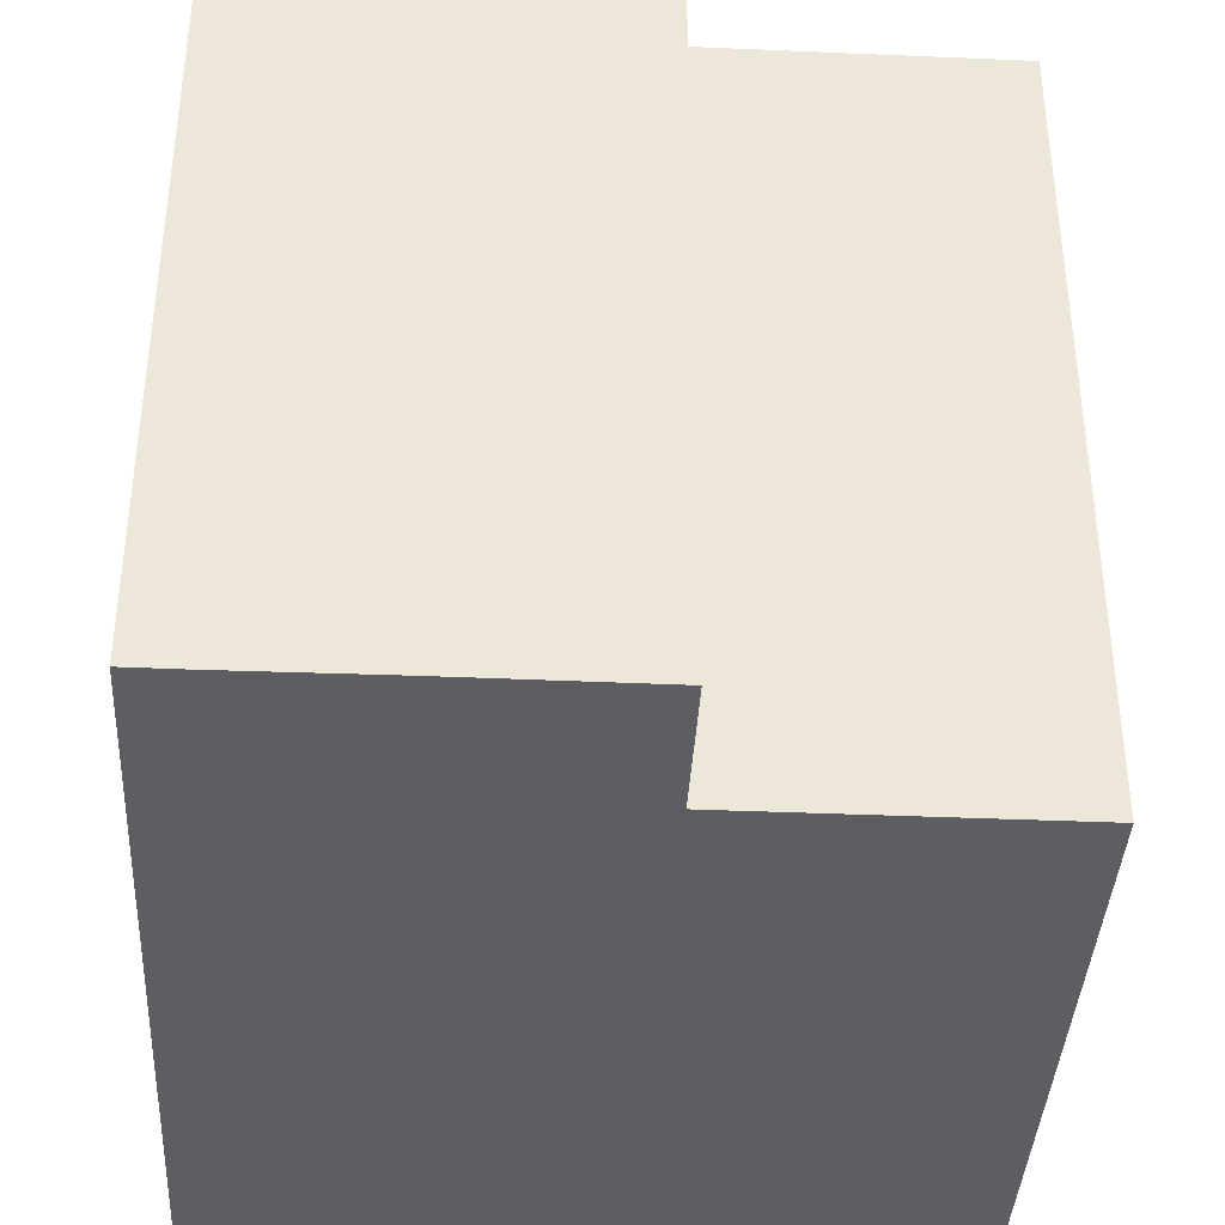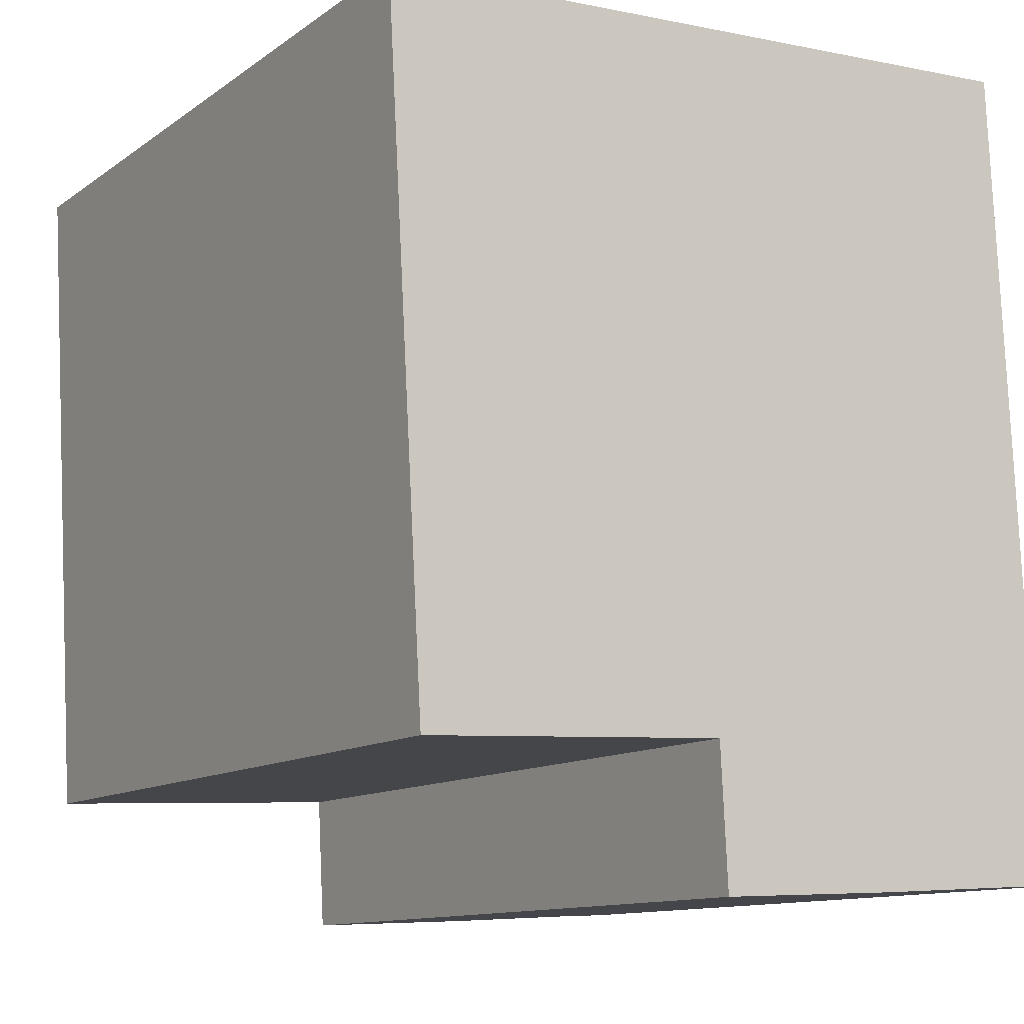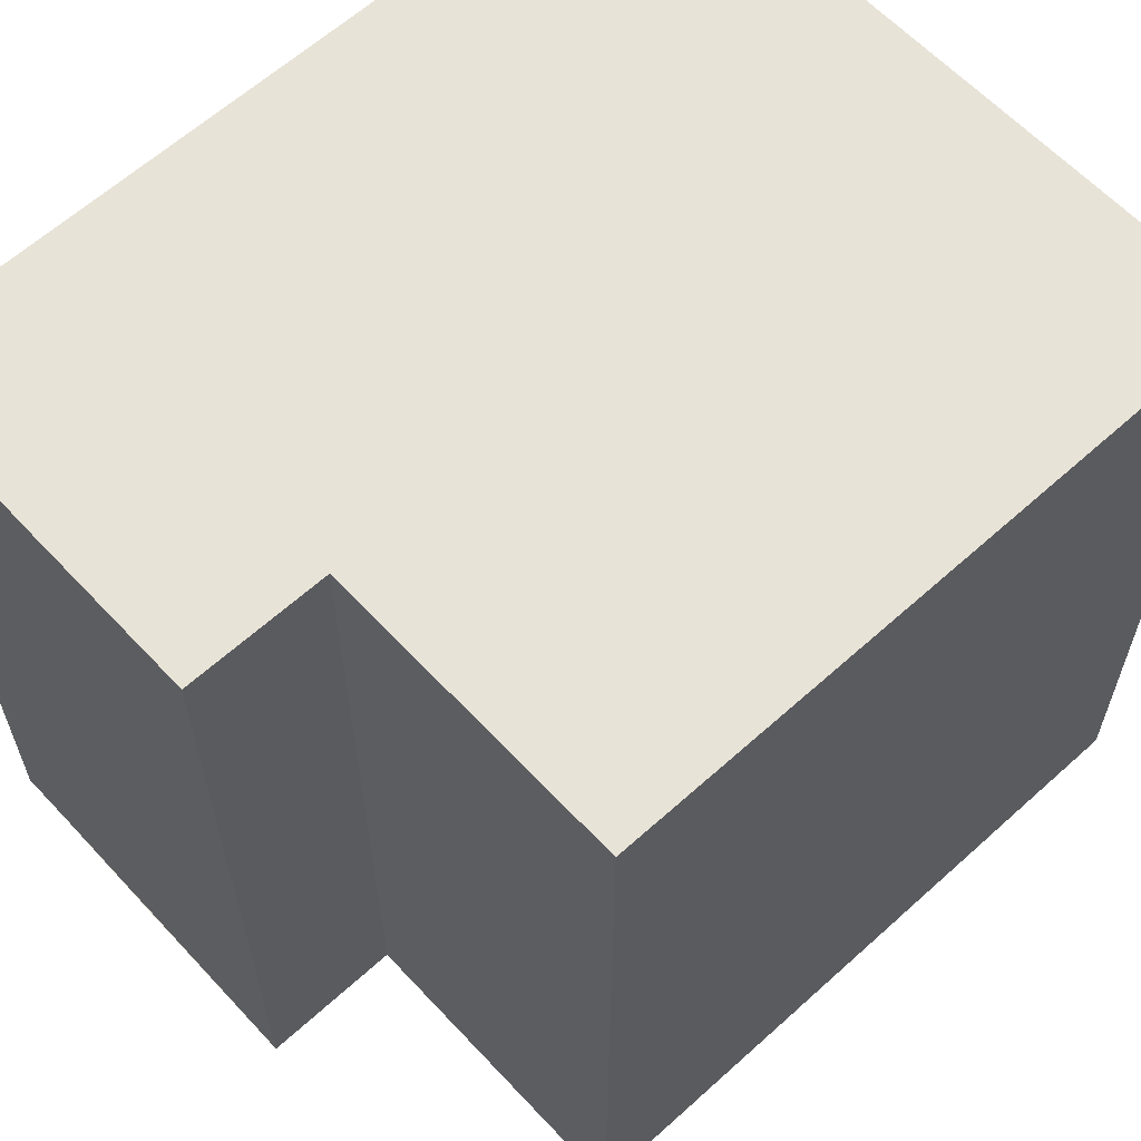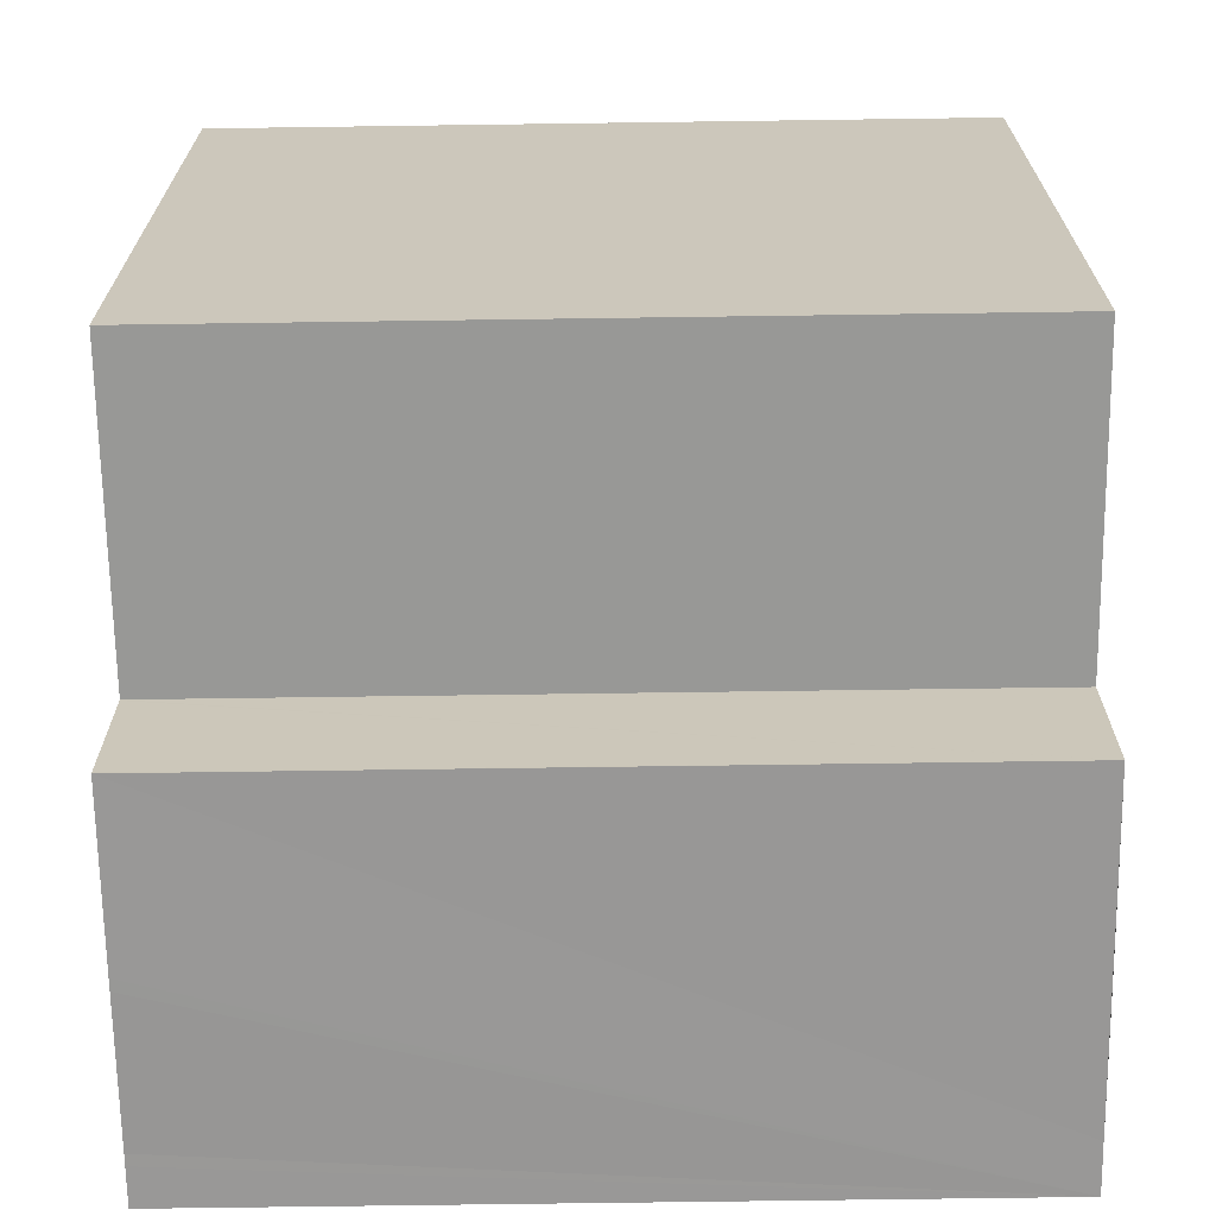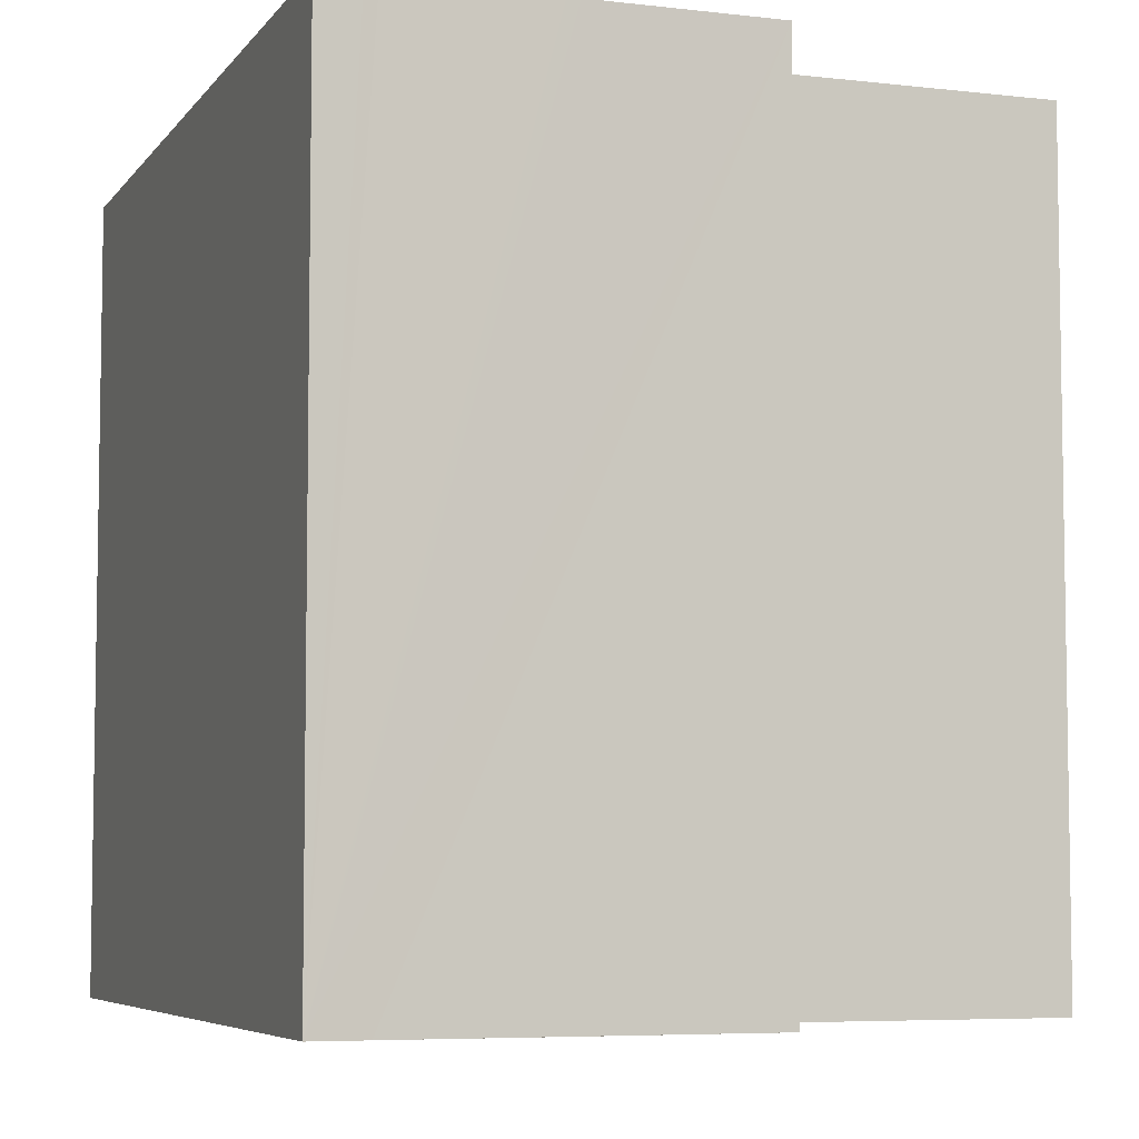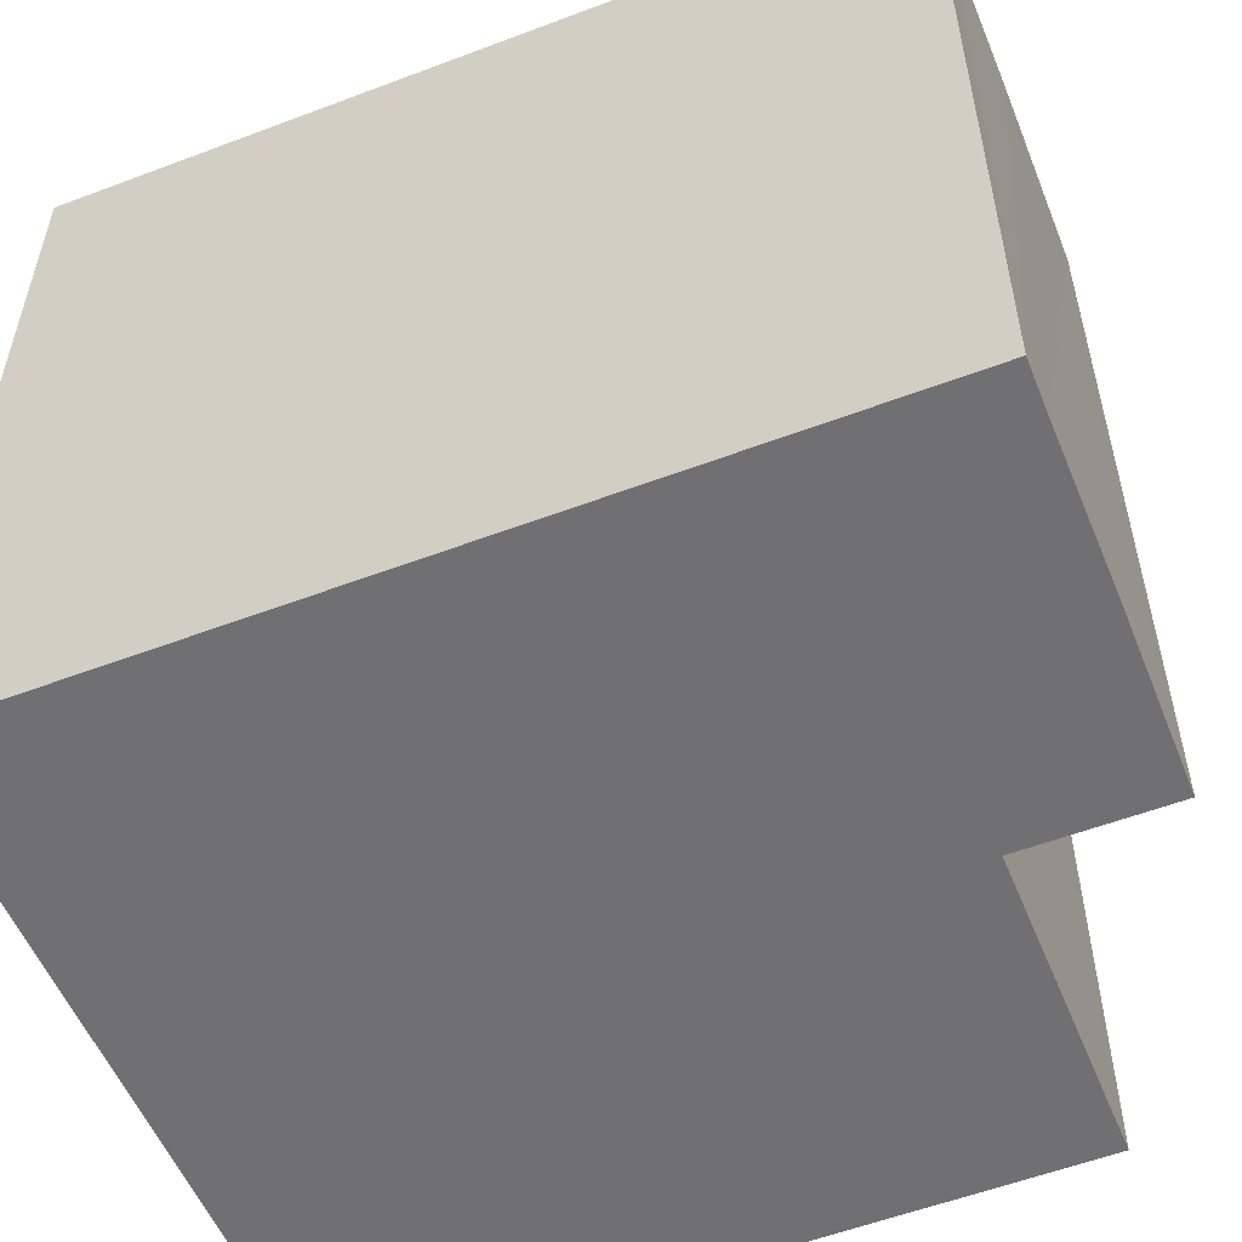
<metadata>
{"format":"obj","ext":"obj","renderer":"f3d","projection":"perspective","resolution":1024,"background":"white","views":[{"elev":-38.4,"azim":174.0,"up":"+Y"},{"elev":-11.6,"azim":-31.8,"up":"+Z"},{"elev":61.5,"azim":-135.7,"up":"+Y"},{"elev":-71.4,"azim":-89.2,"up":"+Z"},{"elev":-6.0,"azim":157.6,"up":"+Y"},{"elev":-55.0,"azim":109.0,"up":"+Y"}]}
</metadata>
<code>
v  6.157 9.08 -9.245
v  4.127 9.08 -9.315
v  4.045 9.08 -7.701
v  4.128 9.08 -9.343
v  4.046 9.08 -7.726
v  8.518 9.08 -7.496
v  0 9.08 5.56e-16
v  8.136 9.08 0.419
v  8.596 9.08 -9.109
v  8.136 9.08 -9.131
v  8 9.08 -9.137
v  6.293 9.08 -9.238
v  0.439 9.08 -7.884
v  4.045 4.716e-16 -7.701
v  0.439 4.828e-16 -7.884
v  8.596 5.578e-16 -9.109
v  8 5.595e-16 -9.137
v  4.128 5.721e-16 -9.343
v  8.136 5.591e-16 -9.131
v  6.293 5.657e-16 -9.238
v  6.157 5.661e-16 -9.245
v  4.046 4.731e-16 -7.726
v  4.127 5.704e-16 -9.315
v  0 0 0
v  8.136 -2.566e-17 0.419
v  8.518 4.59e-16 -7.496
g defaultobject
f 1 2 3
f 2 1 4
f 3 2 5
f 6 7 8
f 7 6 9
f 7 9 10
f 7 10 11
f 7 11 12
f 7 12 1
f 7 1 3
f 7 3 13
f 14 13 3
f 13 14 15
f 16 10 9
f 10 16 11
f 11 16 12
f 12 16 1
f 1 16 4
f 4 16 17
f 4 17 18
f 17 16 19
f 18 17 20
f 18 20 21
f 18 2 4
f 2 18 5
f 5 18 3
f 3 18 22
f 3 22 14
f 22 18 23
f 15 7 13
f 7 15 24
f 24 8 7
f 8 24 25
f 25 6 8
f 6 25 9
f 9 25 16
f 16 25 26
f 26 19 16
f 19 26 25
f 19 25 24
f 19 24 17
f 17 24 20
f 20 24 21
f 21 24 14
f 21 14 23
f 14 24 15
f 22 23 14
f 18 21 23

</code>
